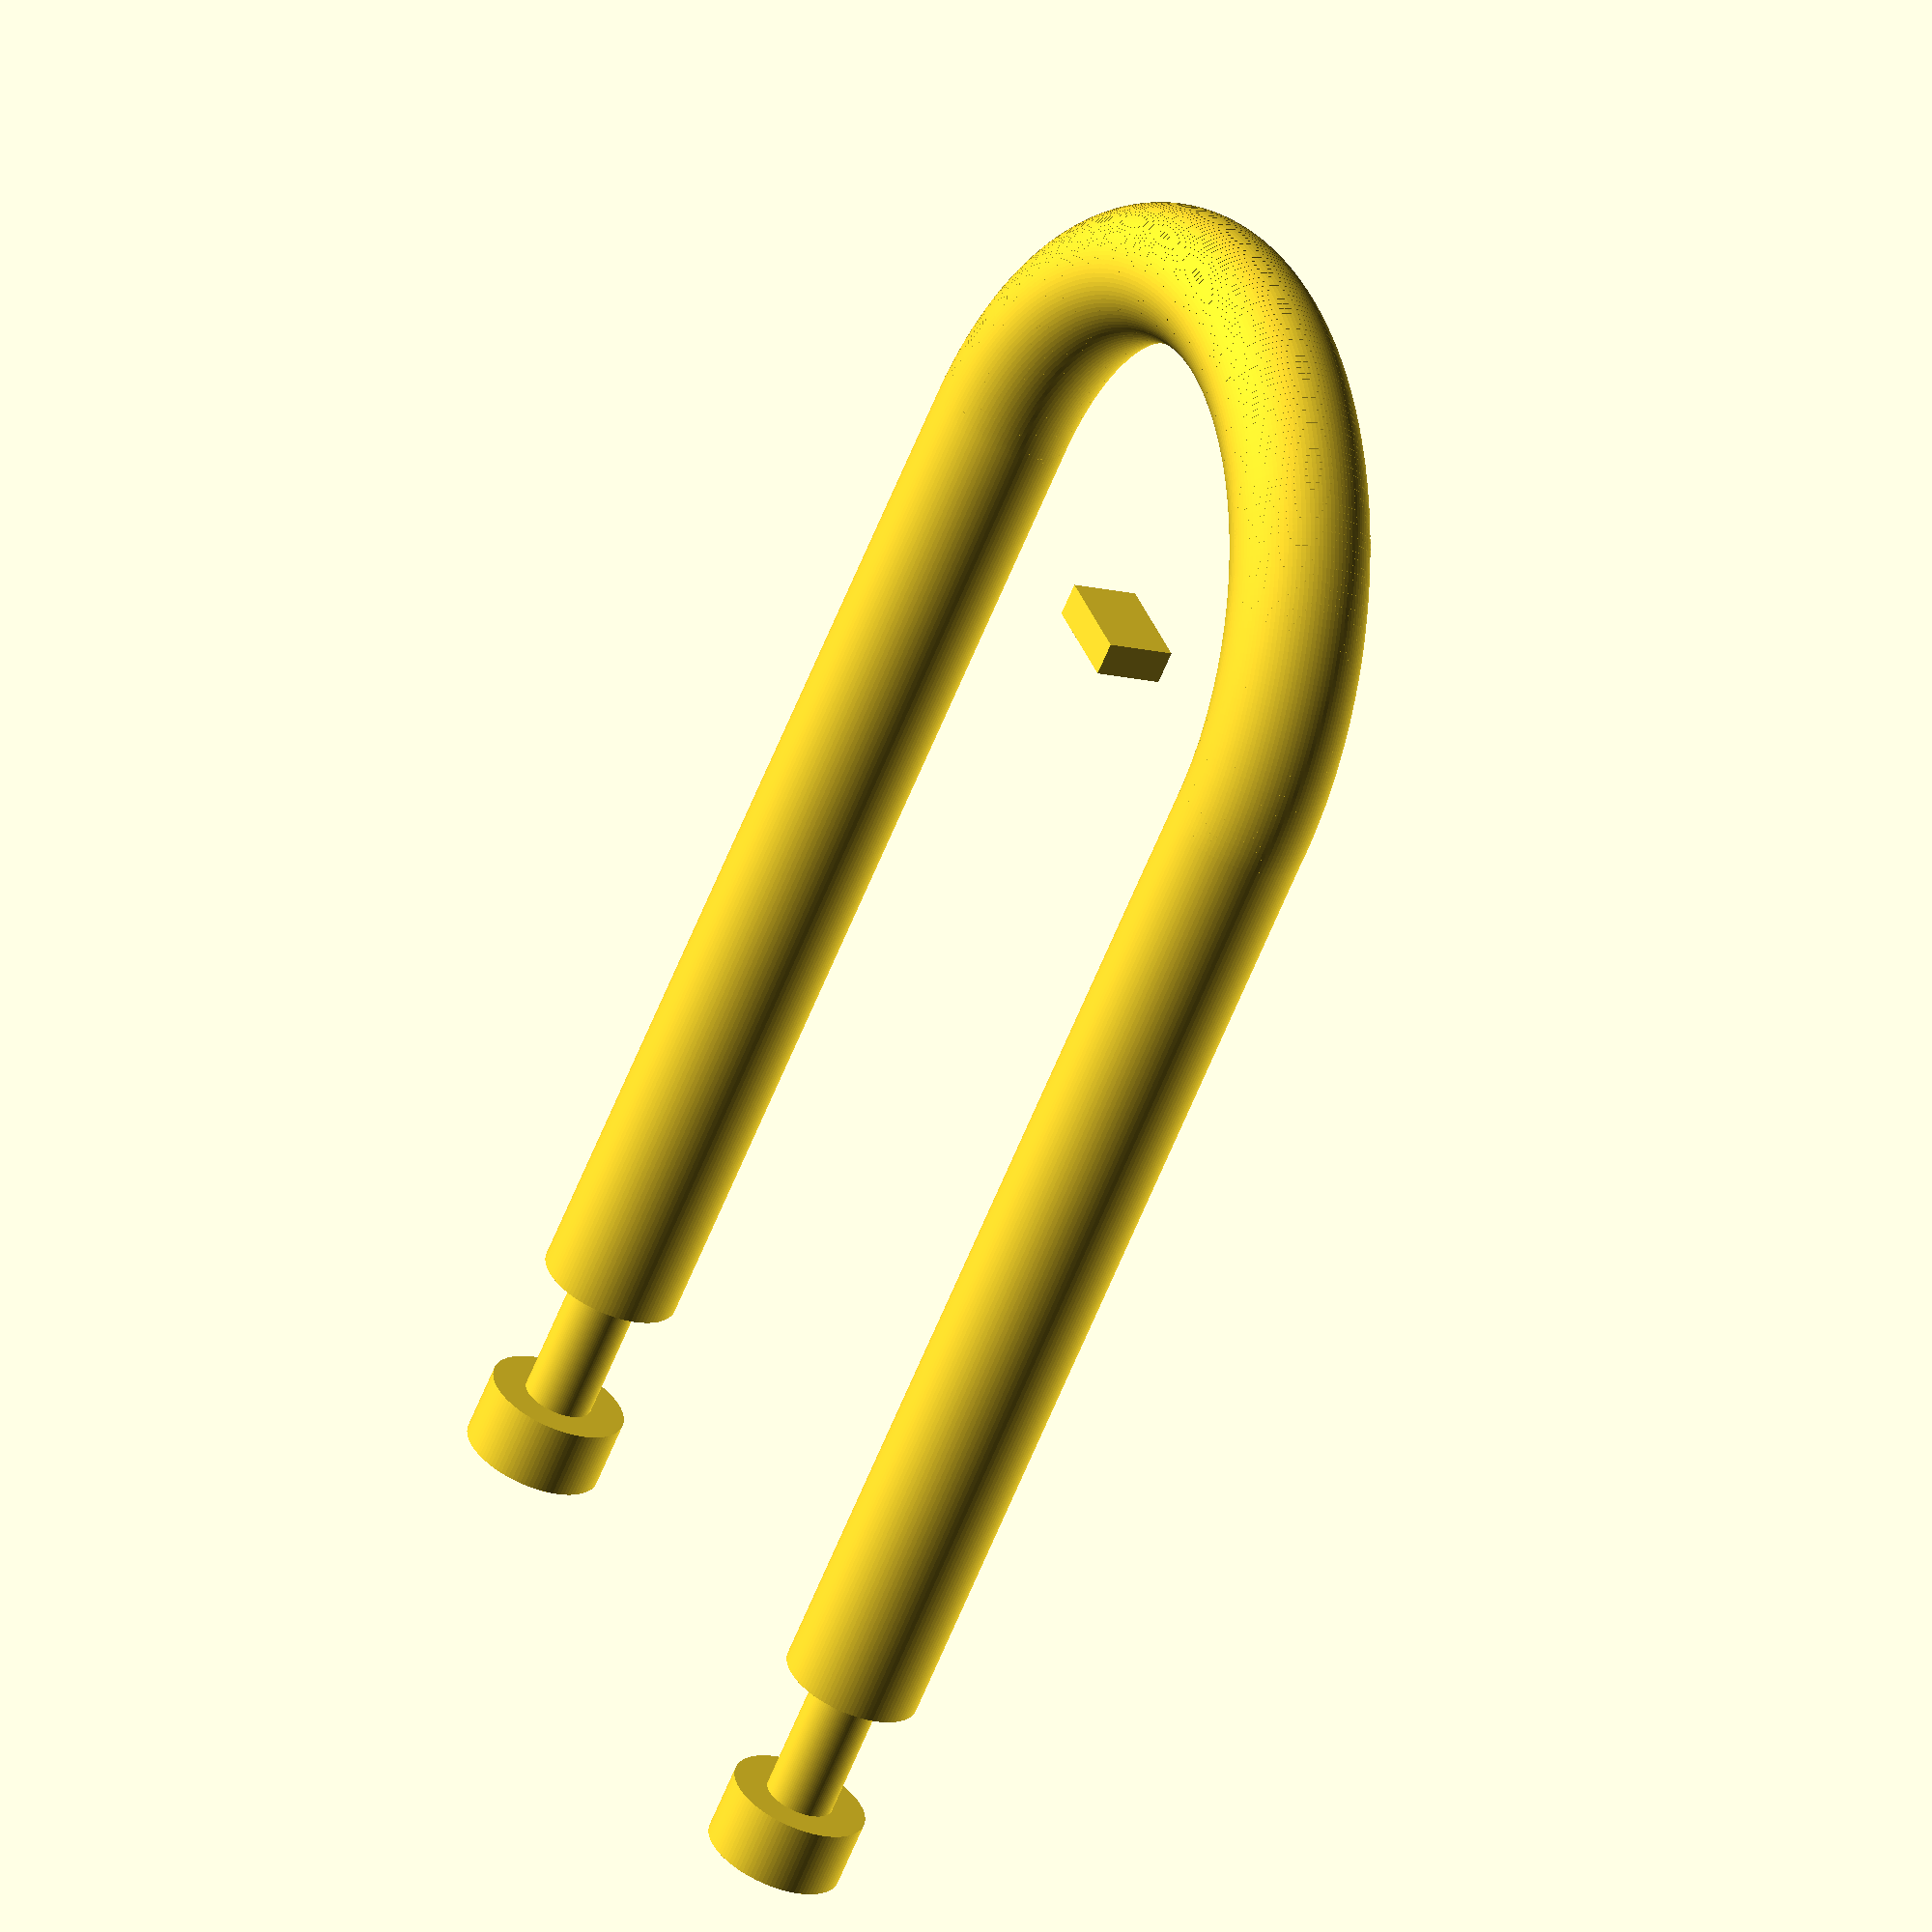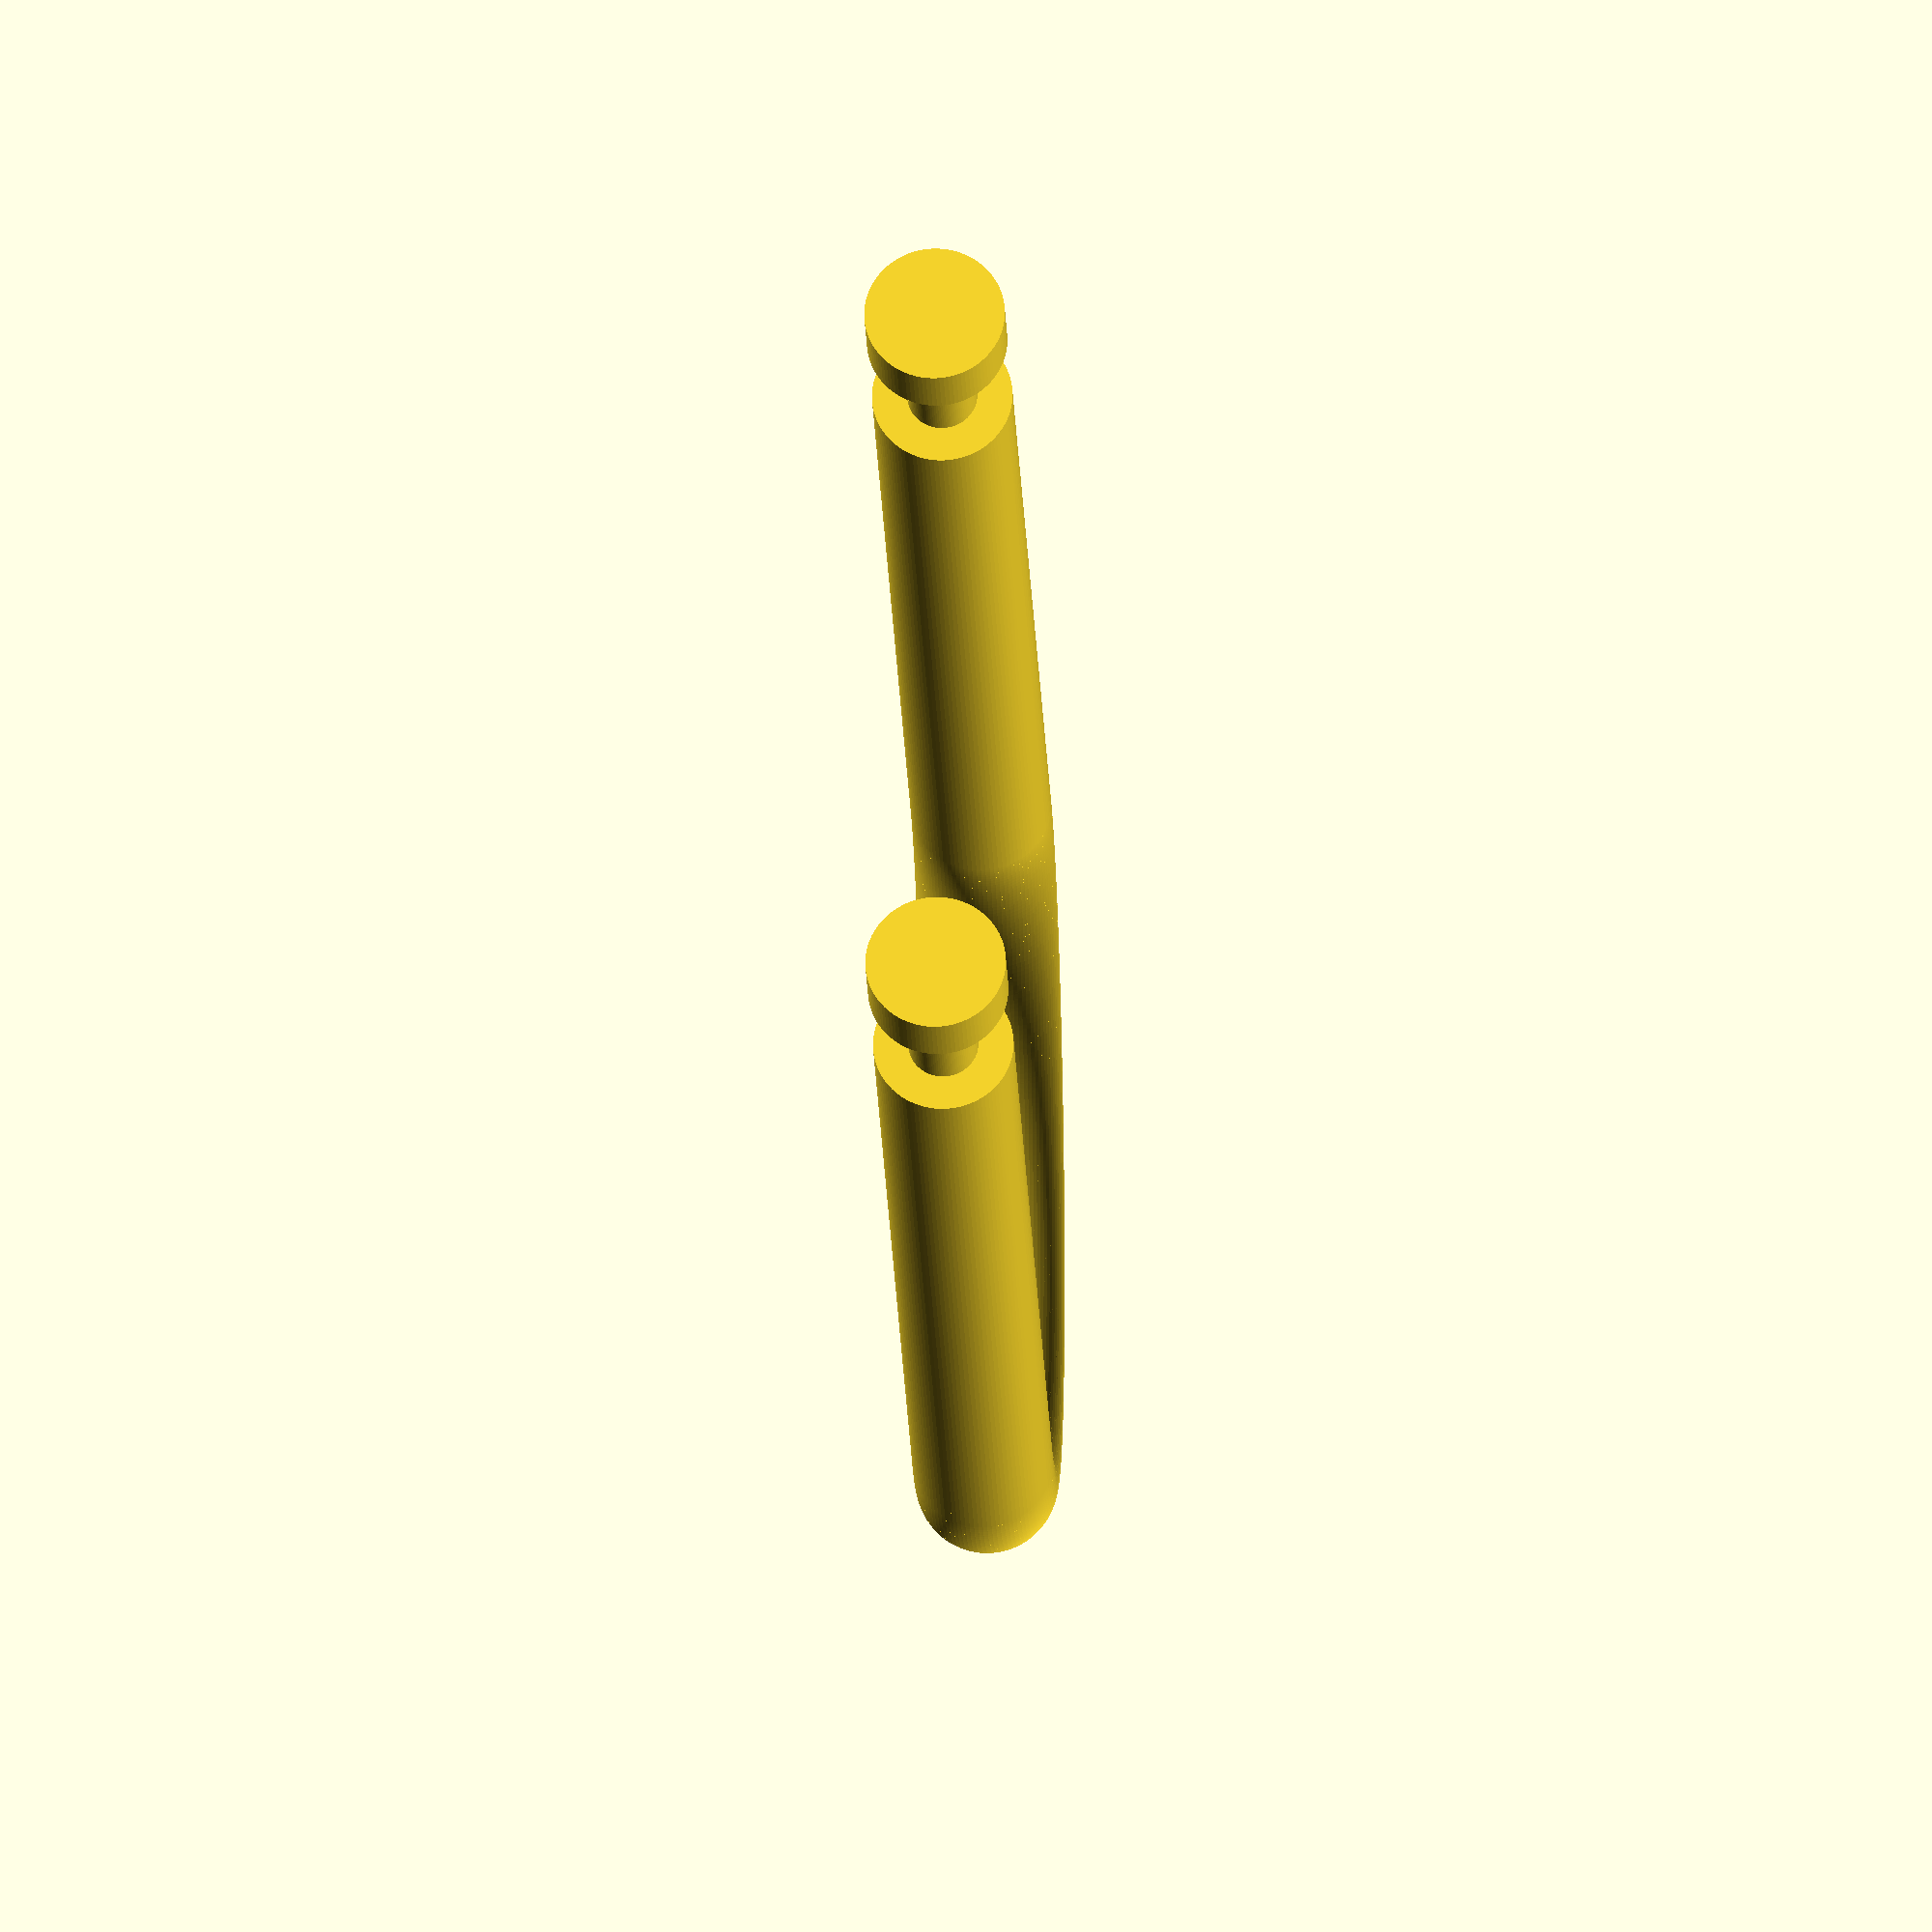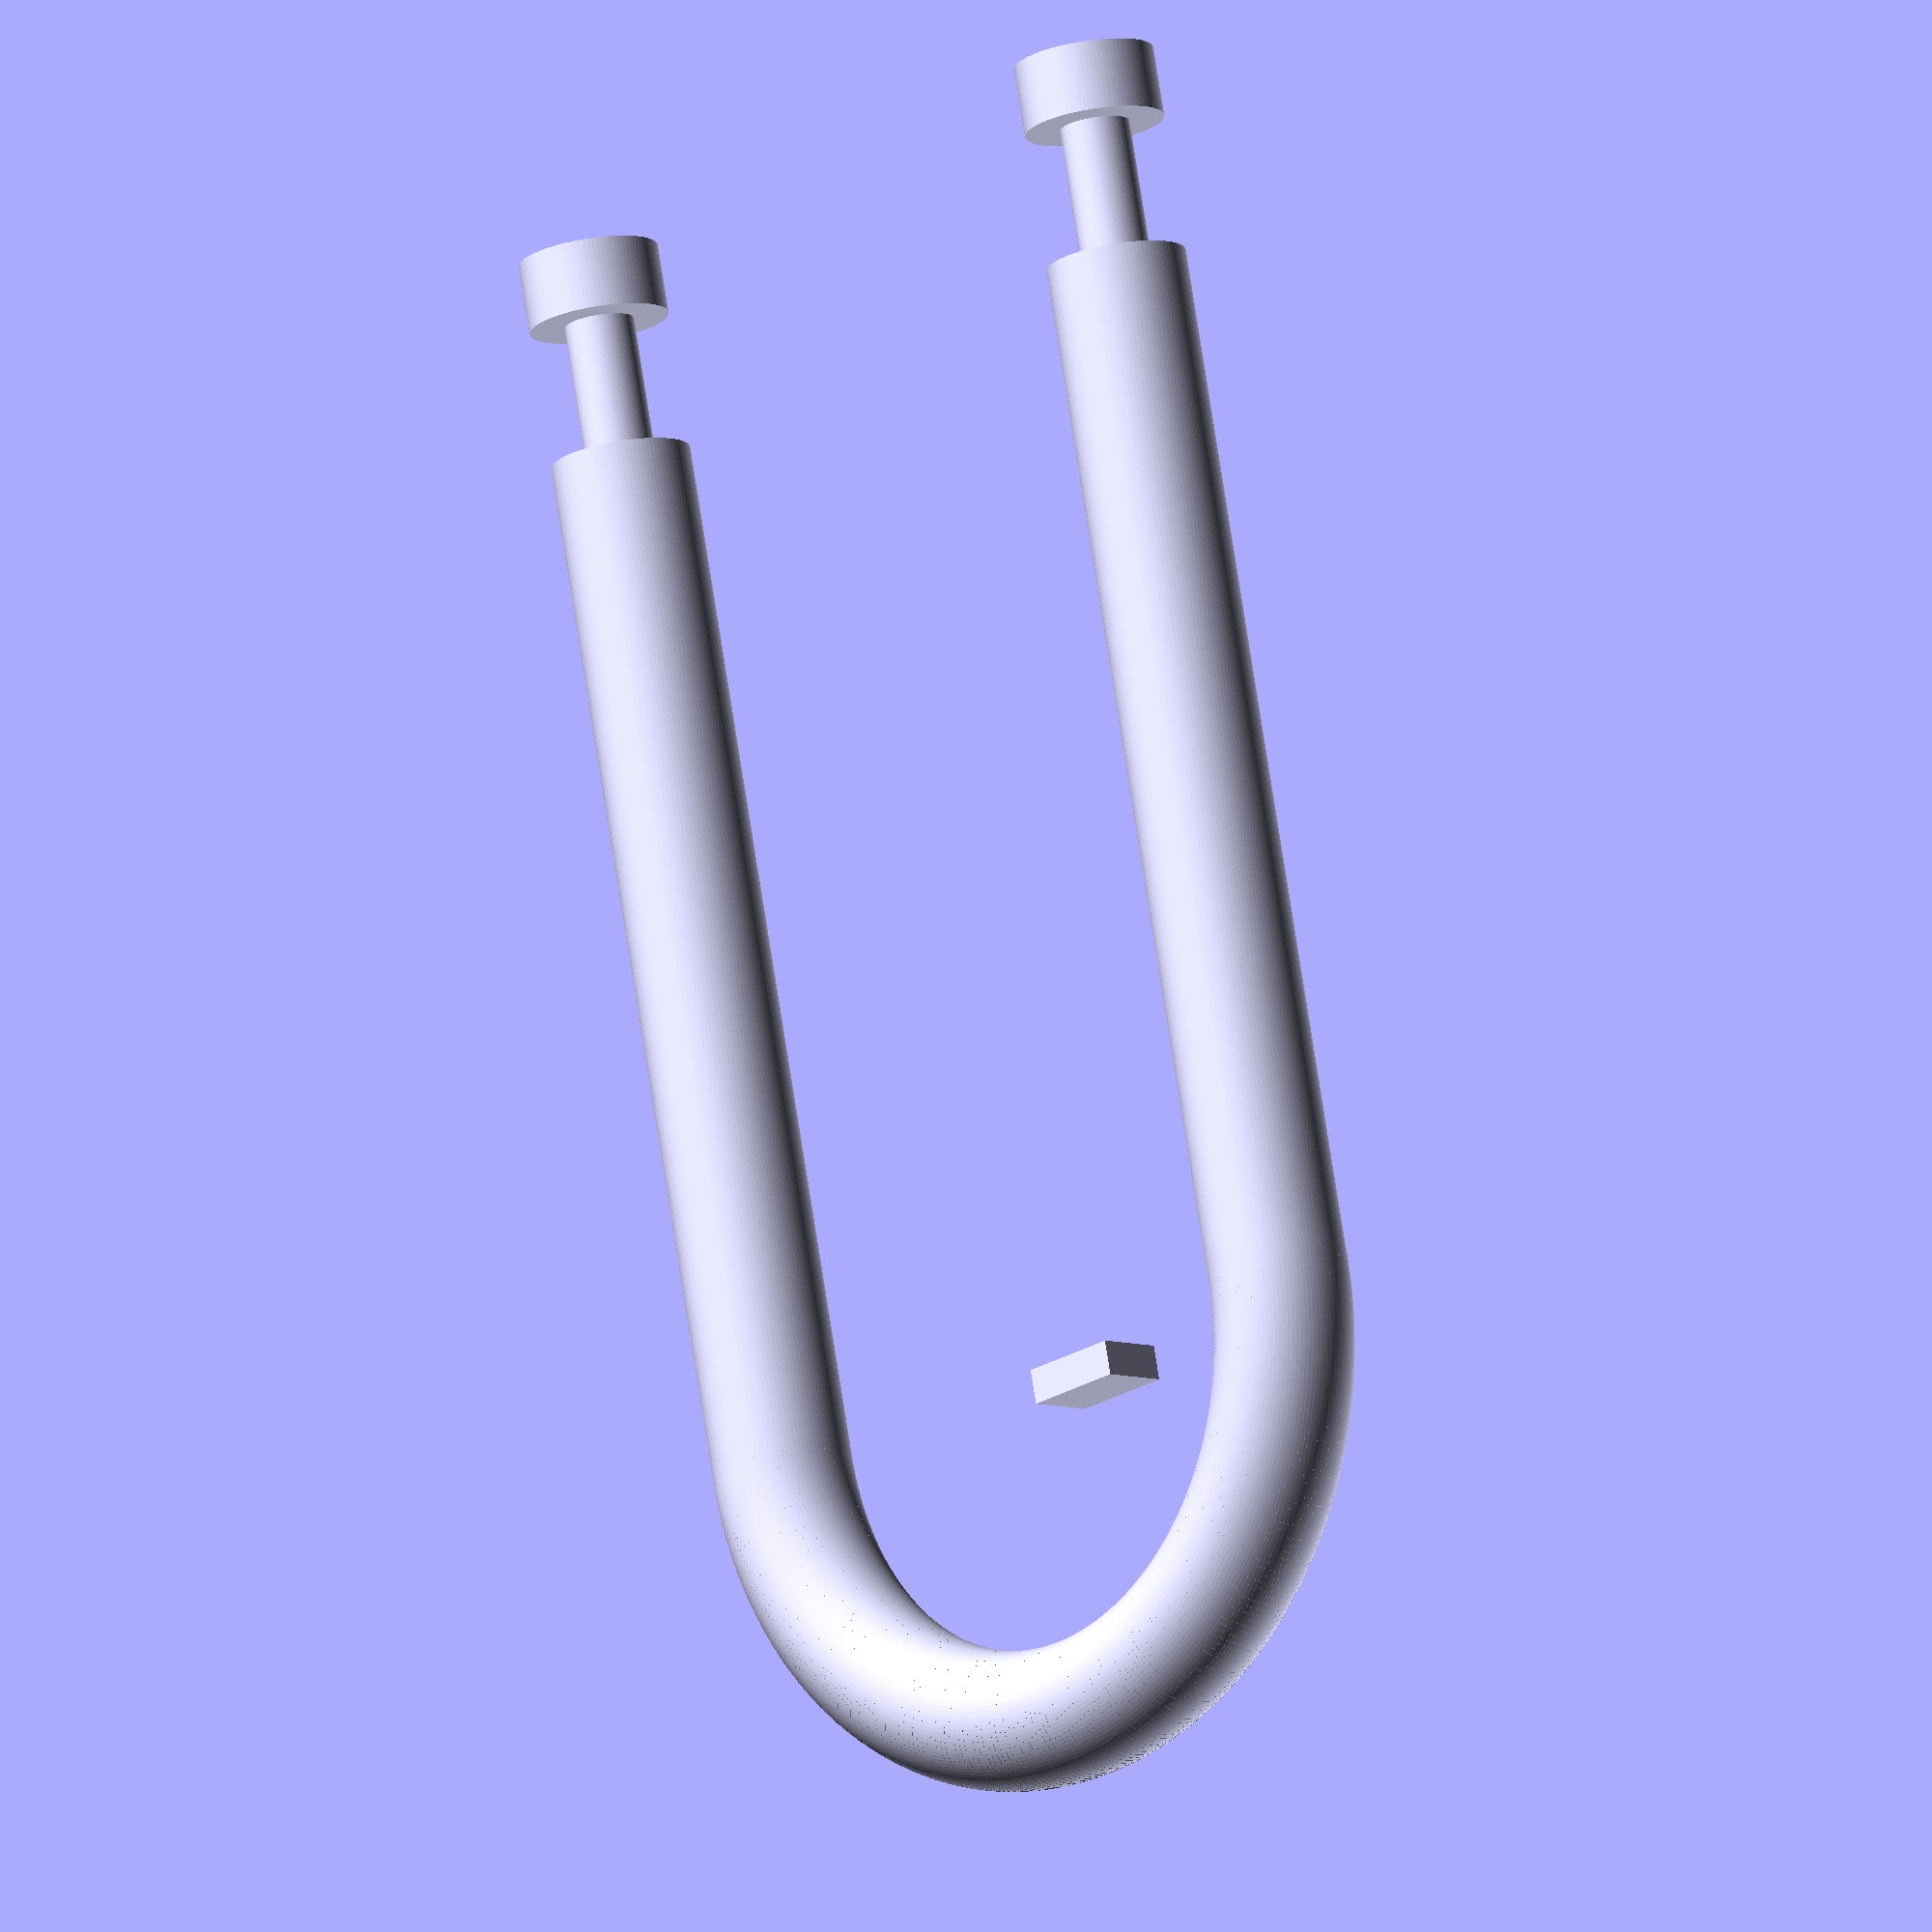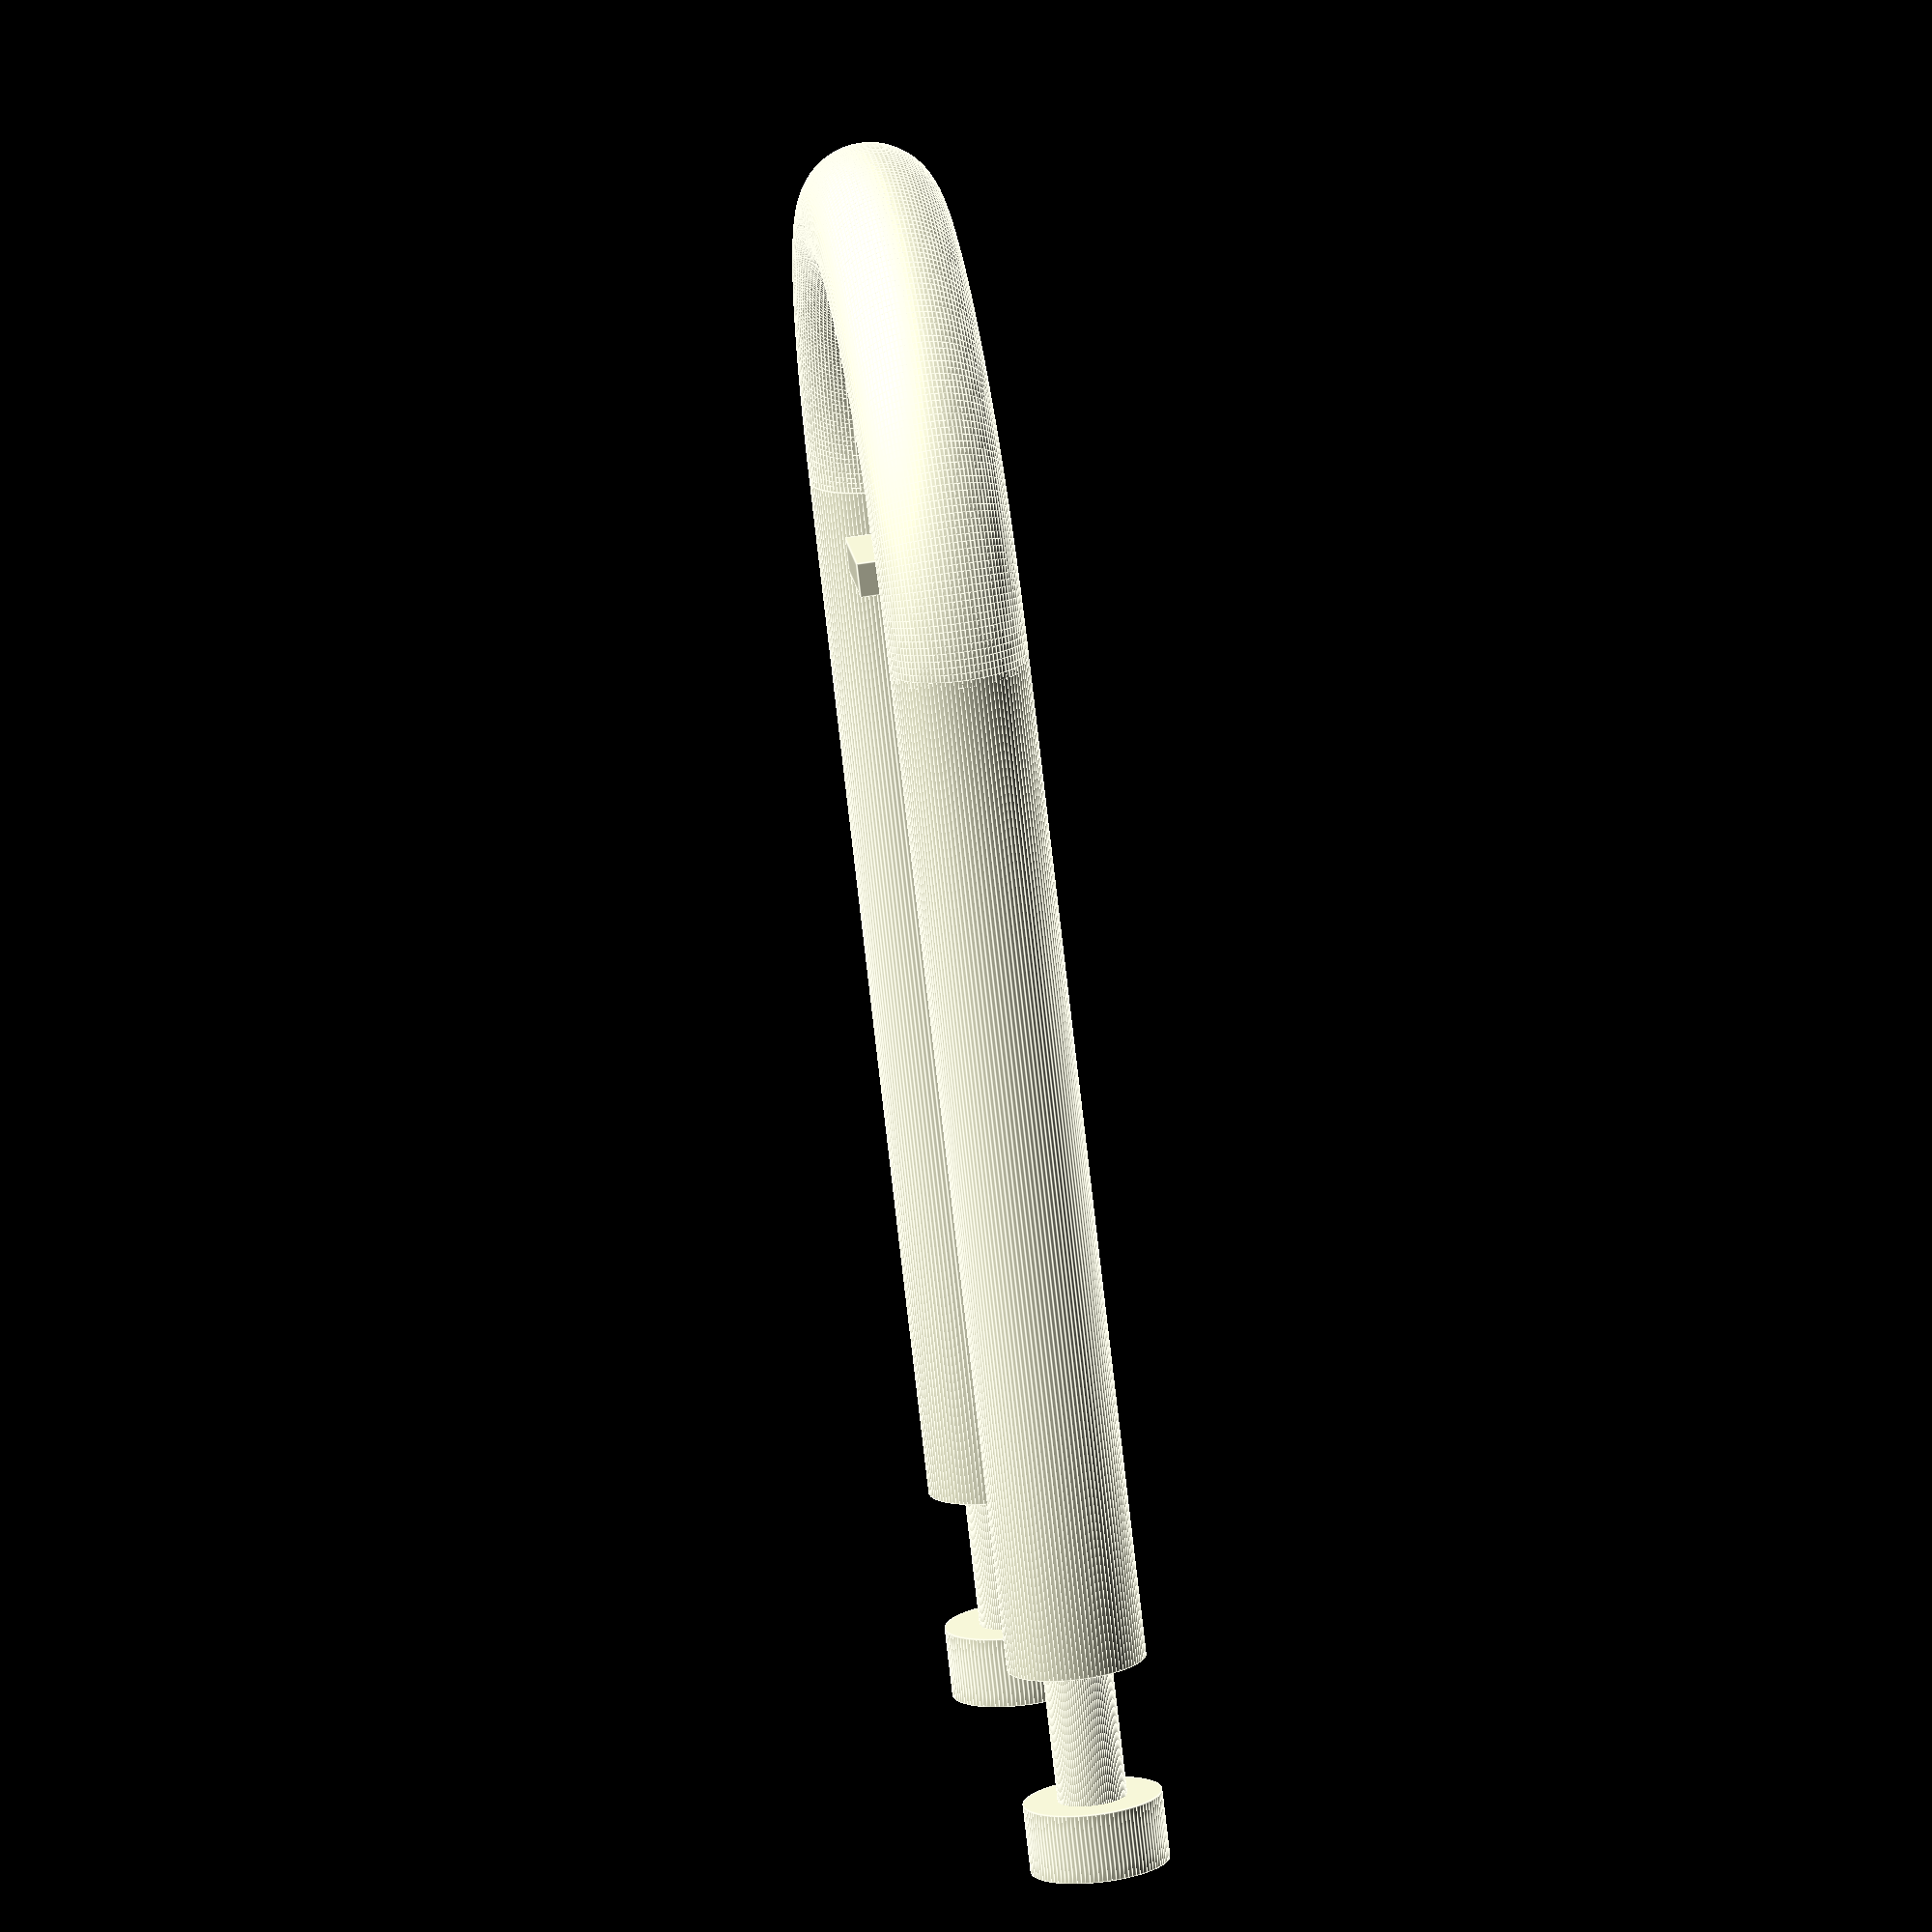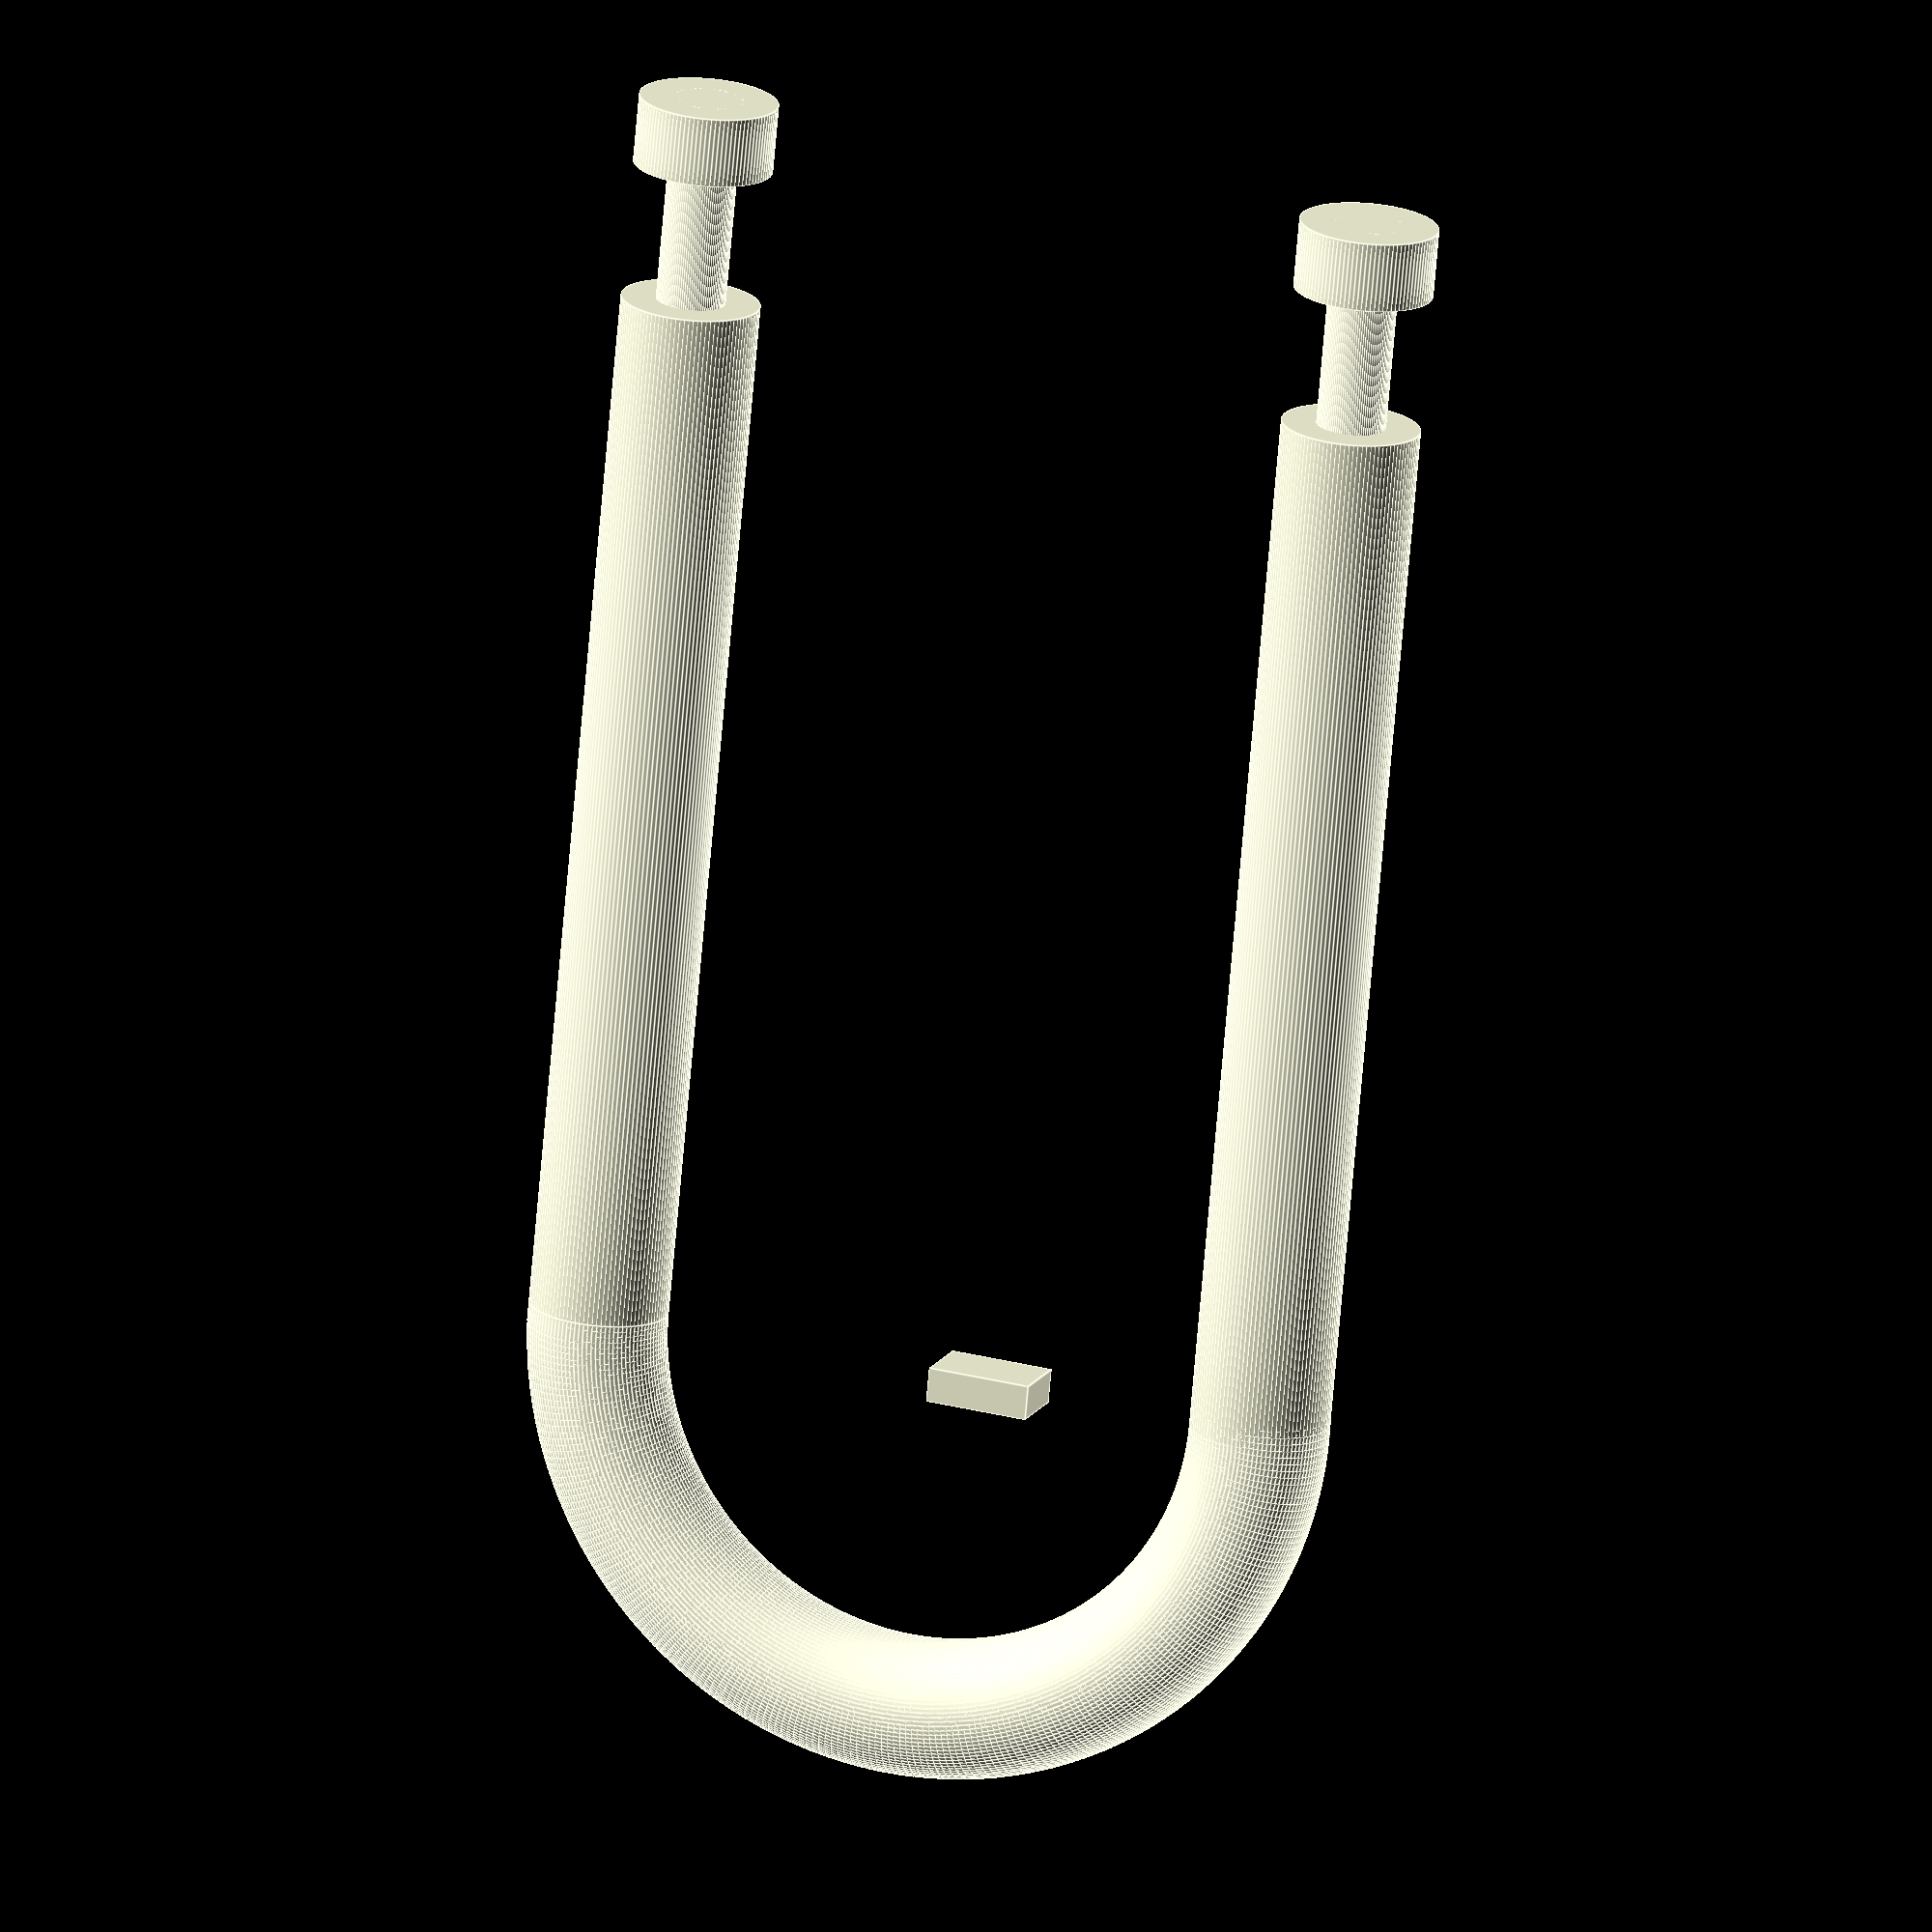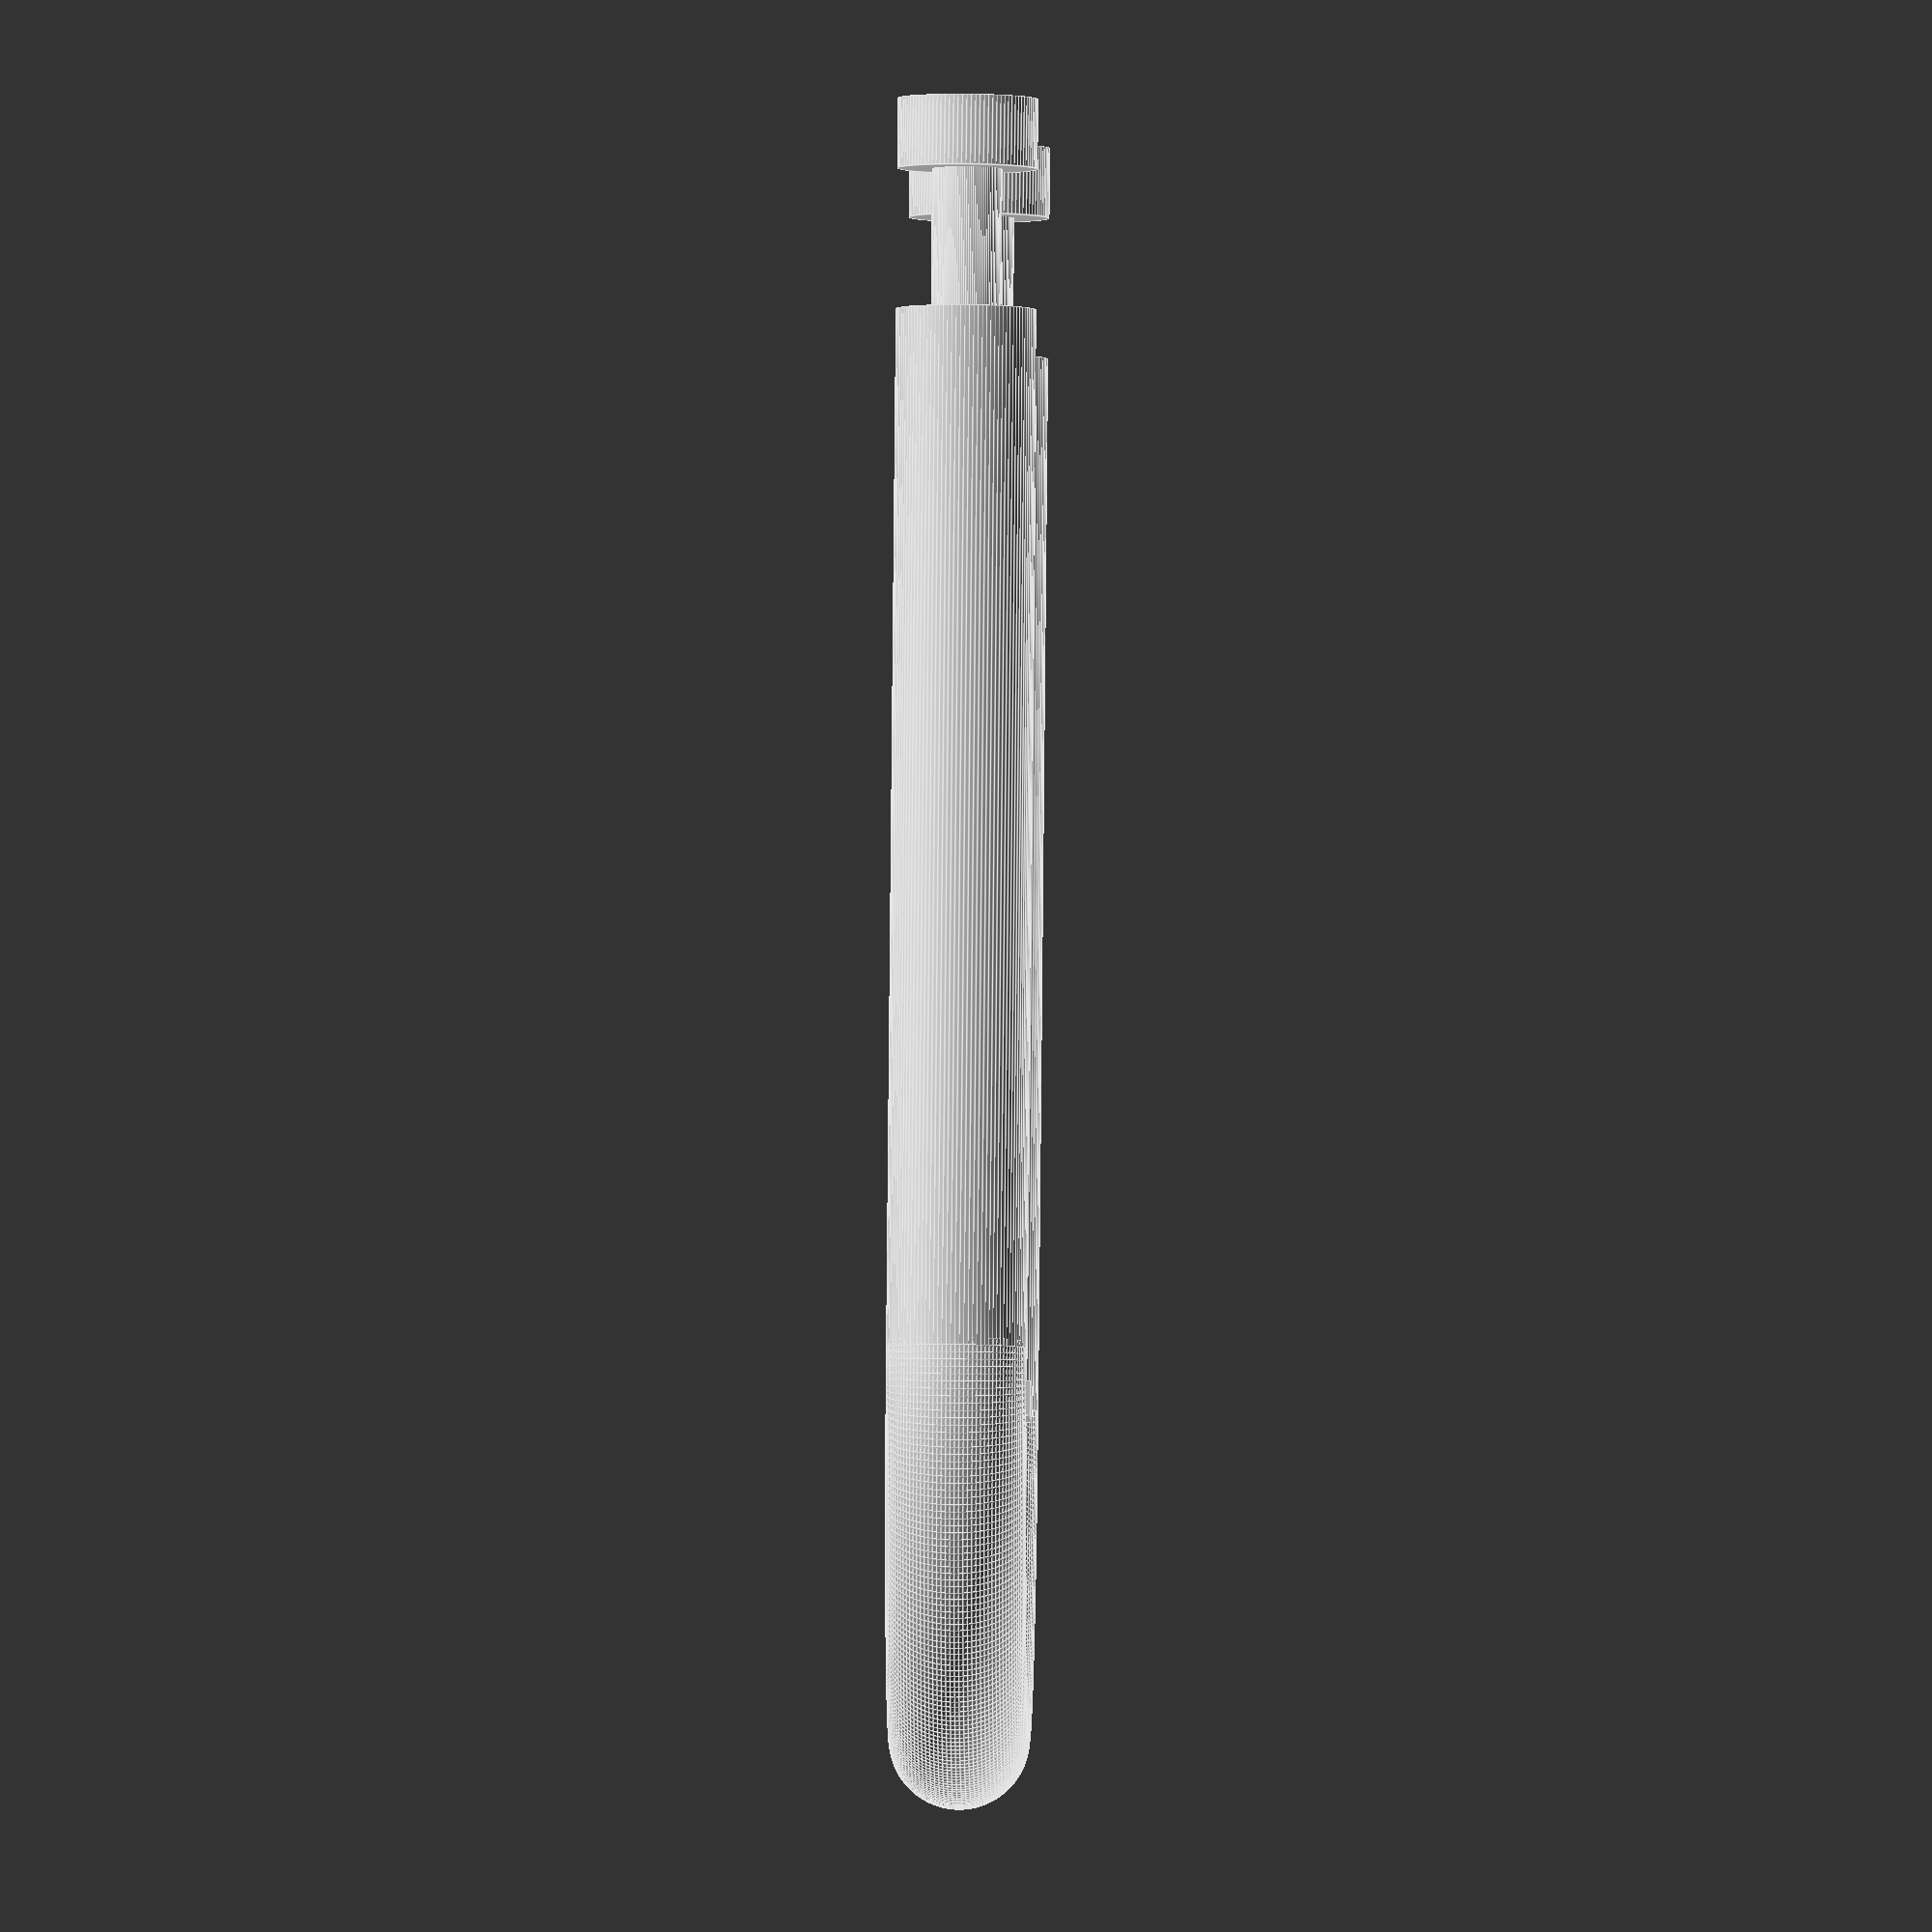
<openscad>


module U()
{
    union()
    {
        for(i=[0:180]) 
        rotate([90, 0, i])  translate([50, 0, 0]) cylinder(3,10,10,$fn=100);
        rotate([90, 0, 0])  translate([50, 0, 0]) cylinder(150,10,10,$fn=100);
        rotate([90, 0, 0])  translate([-50, 0, 0]) cylinder(150,10,10,$fn=100);
        rotate([90, 0, 0])  translate([50, 0, 0]) cylinder(180,5,5,$fn=100);
        rotate([90, 0, 0])  translate([-50, 0, 0]) cylinder(180,5,5,$fn=100);
        rotate([90, 0, 0])  translate([50, 0, 170]) cylinder(10,10,10,$fn=100);
        rotate([90, 0, 0])  translate([-50, 0, 170]) cylinder(10,10,10,$fn=100);
    }
    
    difference() {

}
    cube([15,5,10],false);
}


translate([0,0,0])U();

module ring(
        h=1,
        od = 10,
        id = 5,
        de = 0.1
        ) 
{
    difference() {
        cylinder(h=h, r=od/2);
        translate([0, 0, -de])
            cylinder(h=h+2*de, r=id/2);
    }
}
</openscad>
<views>
elev=14.2 azim=47.2 roll=59.7 proj=o view=wireframe
elev=25.3 azim=272.4 roll=92.1 proj=o view=solid
elev=5.8 azim=192.3 roll=223.9 proj=o view=wireframe
elev=299.5 azim=314.5 roll=80.9 proj=o view=edges
elev=344.7 azim=174.7 roll=199.6 proj=o view=edges
elev=154.9 azim=29.1 roll=268.9 proj=o view=edges
</views>
